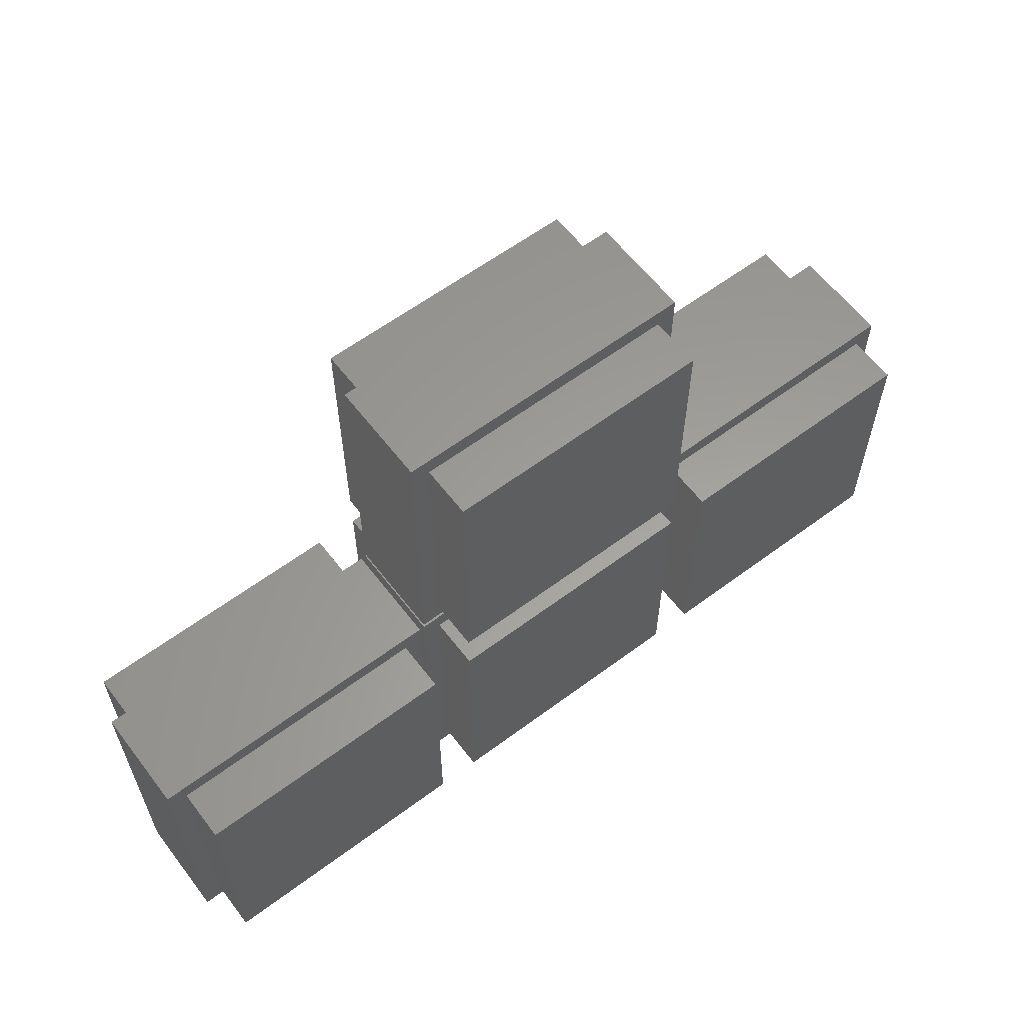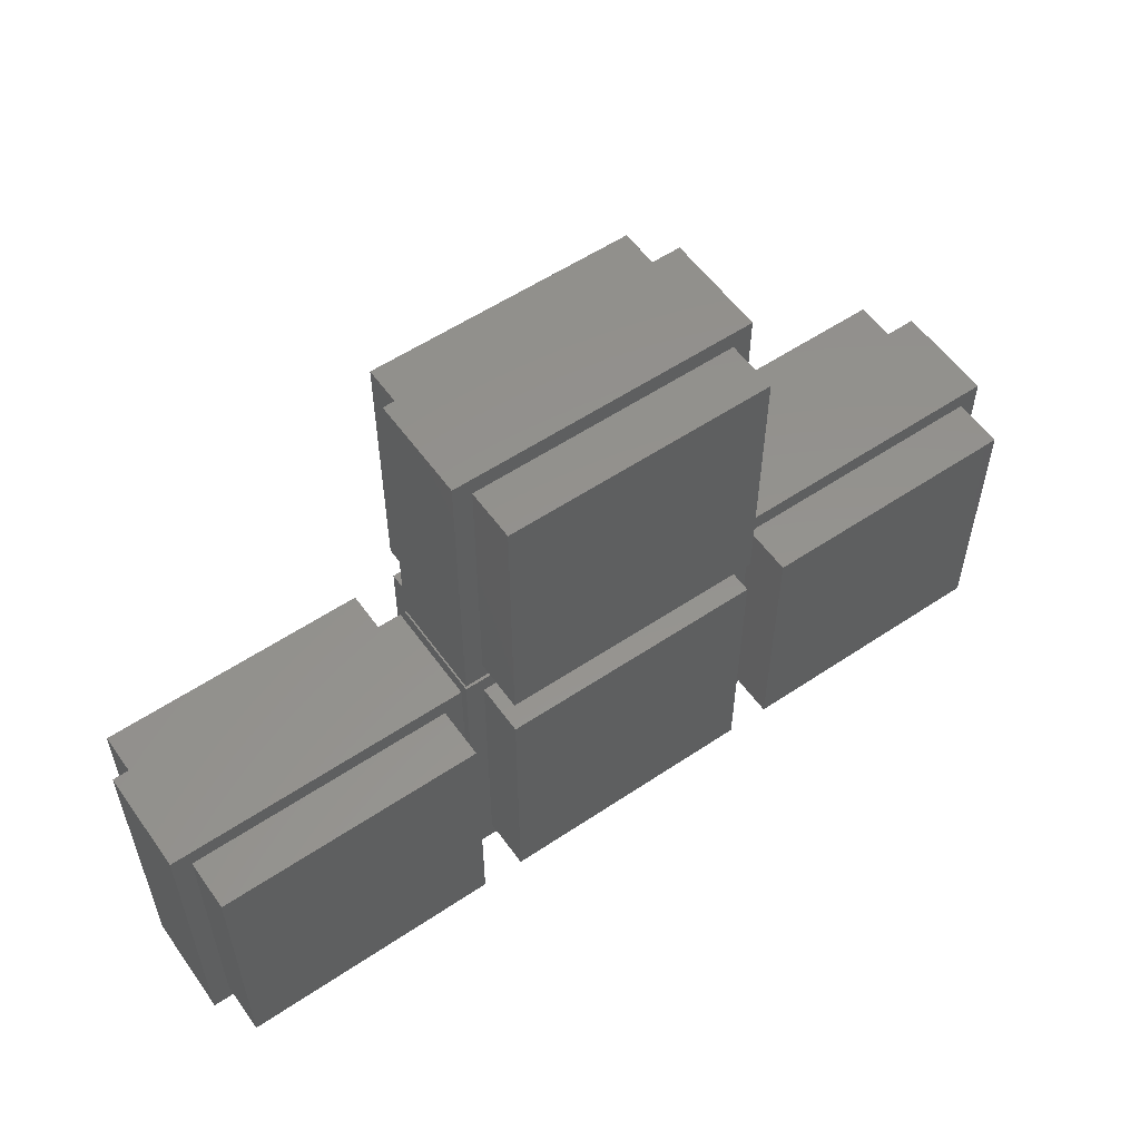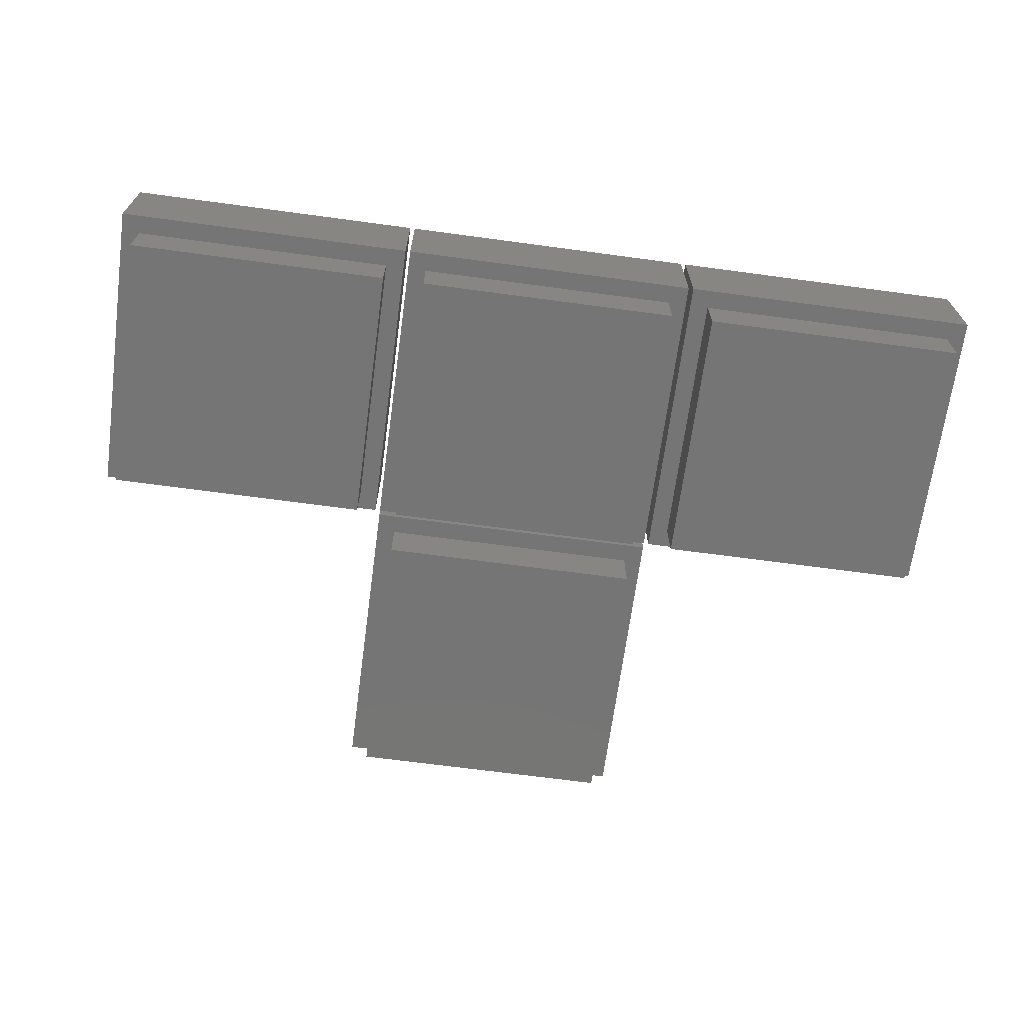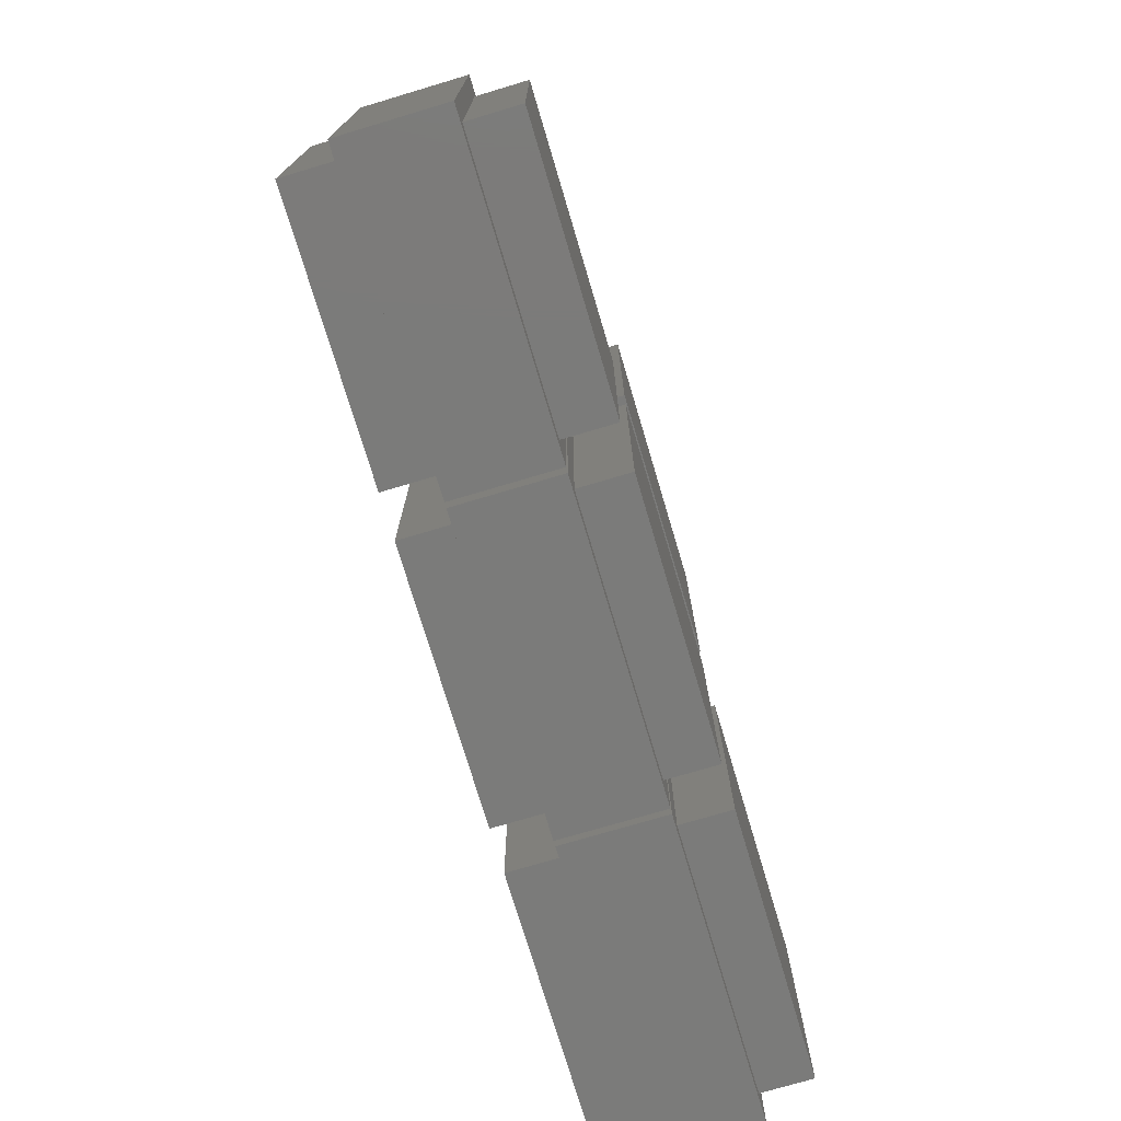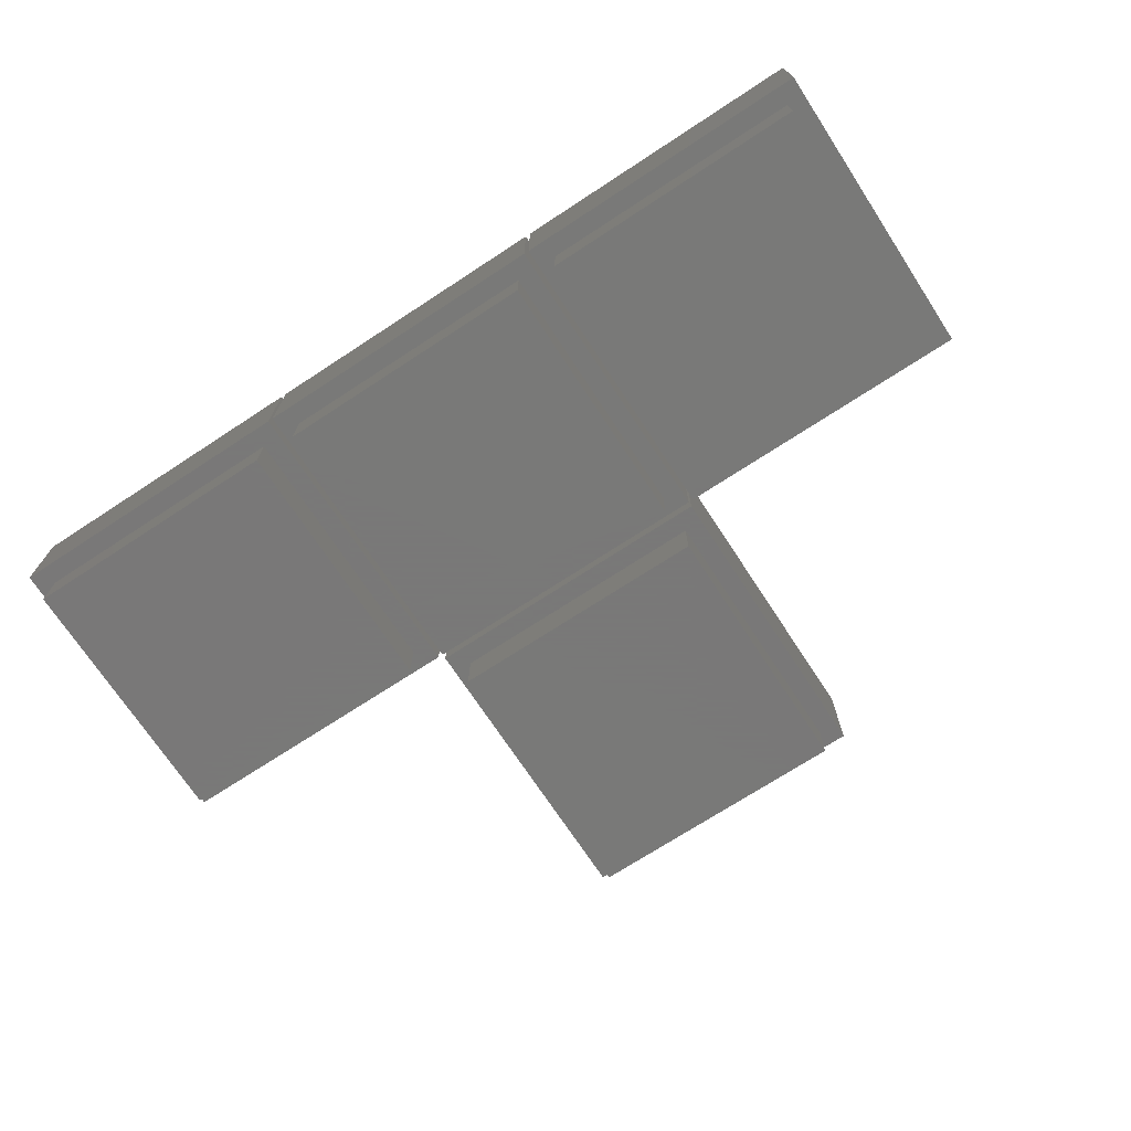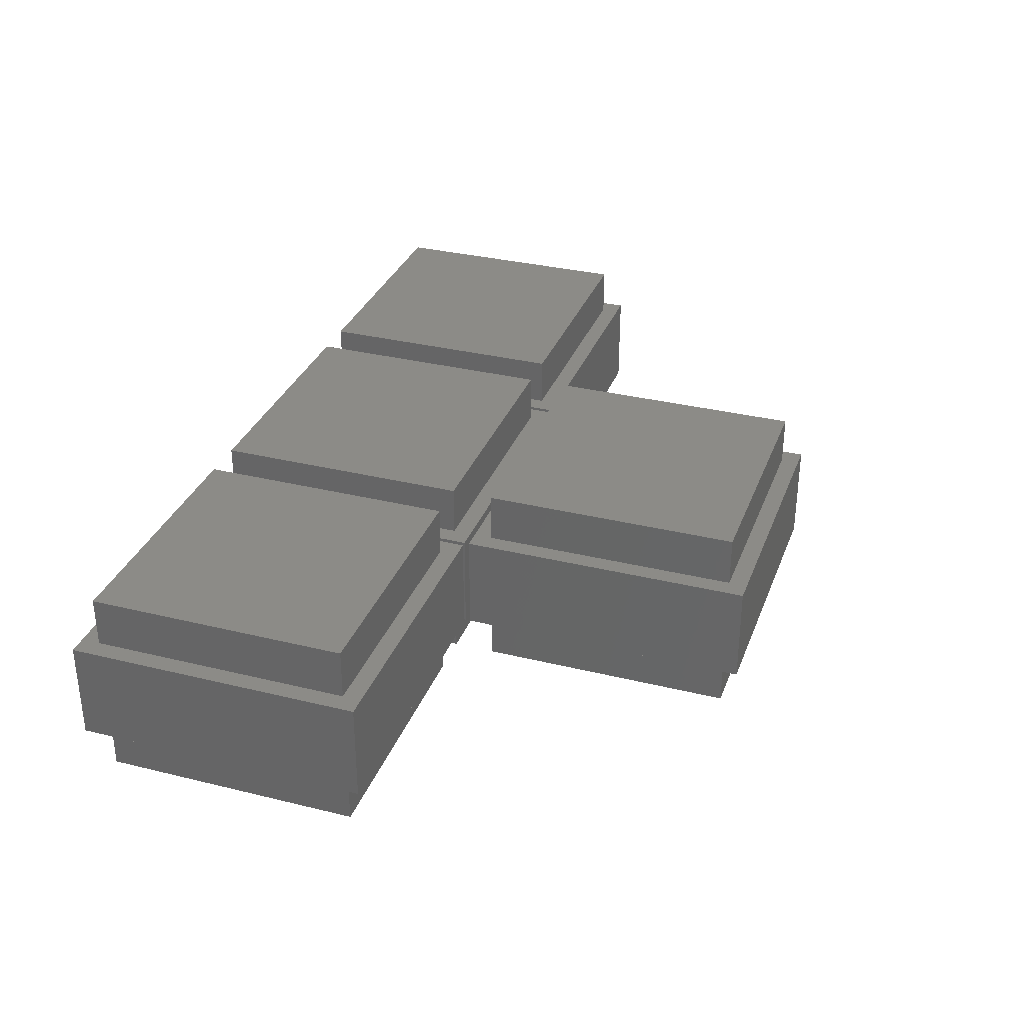
<metadata>
{"format":"stl","ext":"stl","renderer":"f3d","projection":"perspective","resolution":1024,"background":"white","views":[{"elev":60.5,"azim":142.7,"up":"+Y"},{"elev":56.1,"azim":-35.1,"up":"+Y"},{"elev":-67.7,"azim":-7.7,"up":"+Z"},{"elev":-74.2,"azim":-73.4,"up":"+Y"},{"elev":-71.5,"azim":33.2,"up":"+Z"},{"elev":32.6,"azim":108.9,"up":"+Z"}]}
</metadata>
<code>
# stl→obj: 96 verts, 176 faces
v 94.83 -4.425 -1.5
v 94.83 4.425 1.5
v 94.83 4.425 -1.5
v 94.83 -4.425 1.5
v 103.7 4.425 1.5
v 103.1 3.875 1.5
v 103.7 -4.425 1.5
v 95.38 3.875 1.5
v 95.38 -3.875 1.5
v 103.1 -3.875 1.5
v 103.7 4.425 -1.5
v 103.7 -4.425 -1.5
v 103.1 -3.875 -1.5
v 95.38 -3.875 -1.5
v 95.38 3.875 -1.5
v 103.1 3.875 -1.5
v 95.38 3.875 3
v 95.38 -3.875 3
v 103.1 -3.875 3
v 103.1 3.875 3
v 95.38 -3.875 -3
v 95.38 3.875 -3
v 103.1 3.875 -3
v 103.1 -3.875 -3
v 85.83 -4.425 -1.5
v 85.83 4.425 1.5
v 85.83 4.425 -1.5
v 85.83 -4.425 1.5
v 94.67 4.425 1.5
v 94.12 3.875 1.5
v 94.67 -4.425 1.5
v 86.38 3.875 1.5
v 86.38 -3.875 1.5
v 94.12 -3.875 1.5
v 94.67 4.425 -1.5
v 94.67 -4.425 -1.5
v 94.12 -3.875 -1.5
v 86.38 -3.875 -1.5
v 86.38 3.875 -1.5
v 94.12 3.875 -1.5
v 86.38 3.875 3
v 86.38 -3.875 3
v 94.12 -3.875 3
v 94.12 3.875 3
v 86.38 -3.875 -3
v 86.38 3.875 -3
v 94.12 3.875 -3
v 94.12 -3.875 -3
v 103.8 -4.425 -1.5
v 103.8 4.425 1.5
v 103.8 4.425 -1.5
v 103.8 -4.425 1.5
v 112.7 4.425 1.5
v 112.1 3.875 1.5
v 112.7 -4.425 1.5
v 104.4 3.875 1.5
v 104.4 -3.875 1.5
v 112.1 -3.875 1.5
v 112.7 4.425 -1.5
v 112.7 -4.425 -1.5
v 112.1 -3.875 -1.5
v 104.4 -3.875 -1.5
v 104.4 3.875 -1.5
v 112.1 3.875 -1.5
v 104.4 3.875 3
v 104.4 -3.875 3
v 112.1 -3.875 3
v 112.1 3.875 3
v 104.4 -3.875 -3
v 104.4 3.875 -3
v 112.1 3.875 -3
v 112.1 -3.875 -3
v 94.83 4.575 -1.5
v 94.83 13.43 1.5
v 94.83 13.43 -1.5
v 94.83 4.575 1.5
v 103.7 13.43 1.5
v 103.1 12.88 1.5
v 103.7 4.575 1.5
v 95.38 12.88 1.5
v 95.38 5.125 1.5
v 103.1 5.125 1.5
v 103.7 13.43 -1.5
v 103.7 4.575 -1.5
v 103.1 5.125 -1.5
v 95.38 5.125 -1.5
v 95.38 12.88 -1.5
v 103.1 12.88 -1.5
v 95.38 12.88 3
v 95.38 5.125 3
v 103.1 5.125 3
v 103.1 12.88 3
v 95.38 5.125 -3
v 95.38 12.88 -3
v 103.1 12.88 -3
v 103.1 5.125 -3
f 1 2 3
f 2 1 4
f 5 6 7
f 5 8 6
f 8 2 9
f 2 8 5
f 10 7 6
f 9 7 10
f 9 4 7
f 4 9 2
f 7 11 5
f 11 7 12
f 11 2 5
f 2 11 3
f 12 13 11
f 12 14 13
f 14 1 15
f 1 14 12
f 16 11 13
f 15 11 16
f 15 3 11
f 3 15 1
f 1 7 4
f 7 1 12
f 9 17 8
f 17 9 18
f 17 19 20
f 19 17 18
f 19 6 20
f 6 19 10
f 6 17 20
f 17 6 8
f 9 19 18
f 19 9 10
f 21 15 22
f 15 21 14
f 13 23 16
f 23 13 24
f 23 15 16
f 15 23 22
f 21 23 24
f 23 21 22
f 21 13 14
f 13 21 24
f 25 26 27
f 26 25 28
f 29 30 31
f 29 32 30
f 32 26 33
f 26 32 29
f 34 31 30
f 33 31 34
f 33 28 31
f 28 33 26
f 31 35 29
f 35 31 36
f 35 26 29
f 26 35 27
f 36 37 35
f 36 38 37
f 38 25 39
f 25 38 36
f 40 35 37
f 39 35 40
f 39 27 35
f 27 39 25
f 25 31 28
f 31 25 36
f 33 41 32
f 41 33 42
f 41 43 44
f 43 41 42
f 43 30 44
f 30 43 34
f 30 41 44
f 41 30 32
f 33 43 42
f 43 33 34
f 45 39 46
f 39 45 38
f 37 47 40
f 47 37 48
f 47 39 40
f 39 47 46
f 45 47 48
f 47 45 46
f 45 37 38
f 37 45 48
f 49 50 51
f 50 49 52
f 53 54 55
f 53 56 54
f 56 50 57
f 50 56 53
f 58 55 54
f 57 55 58
f 57 52 55
f 52 57 50
f 55 59 53
f 59 55 60
f 59 50 53
f 50 59 51
f 60 61 59
f 60 62 61
f 62 49 63
f 49 62 60
f 64 59 61
f 63 59 64
f 63 51 59
f 51 63 49
f 49 55 52
f 55 49 60
f 57 65 56
f 65 57 66
f 65 67 68
f 67 65 66
f 67 54 68
f 54 67 58
f 54 65 68
f 65 54 56
f 57 67 66
f 67 57 58
f 69 63 70
f 63 69 62
f 61 71 64
f 71 61 72
f 71 63 64
f 63 71 70
f 69 71 72
f 71 69 70
f 69 61 62
f 61 69 72
f 73 74 75
f 74 73 76
f 77 78 79
f 77 80 78
f 80 74 81
f 74 80 77
f 82 79 78
f 81 79 82
f 81 76 79
f 76 81 74
f 79 83 77
f 83 79 84
f 83 74 77
f 74 83 75
f 84 85 83
f 84 86 85
f 86 73 87
f 73 86 84
f 88 83 85
f 87 83 88
f 87 75 83
f 75 87 73
f 73 79 76
f 79 73 84
f 81 89 80
f 89 81 90
f 89 91 92
f 91 89 90
f 91 78 92
f 78 91 82
f 78 89 92
f 89 78 80
f 81 91 90
f 91 81 82
f 93 87 94
f 87 93 86
f 85 95 88
f 95 85 96
f 95 87 88
f 87 95 94
f 93 95 96
f 95 93 94
f 93 85 86
f 85 93 96

</code>
